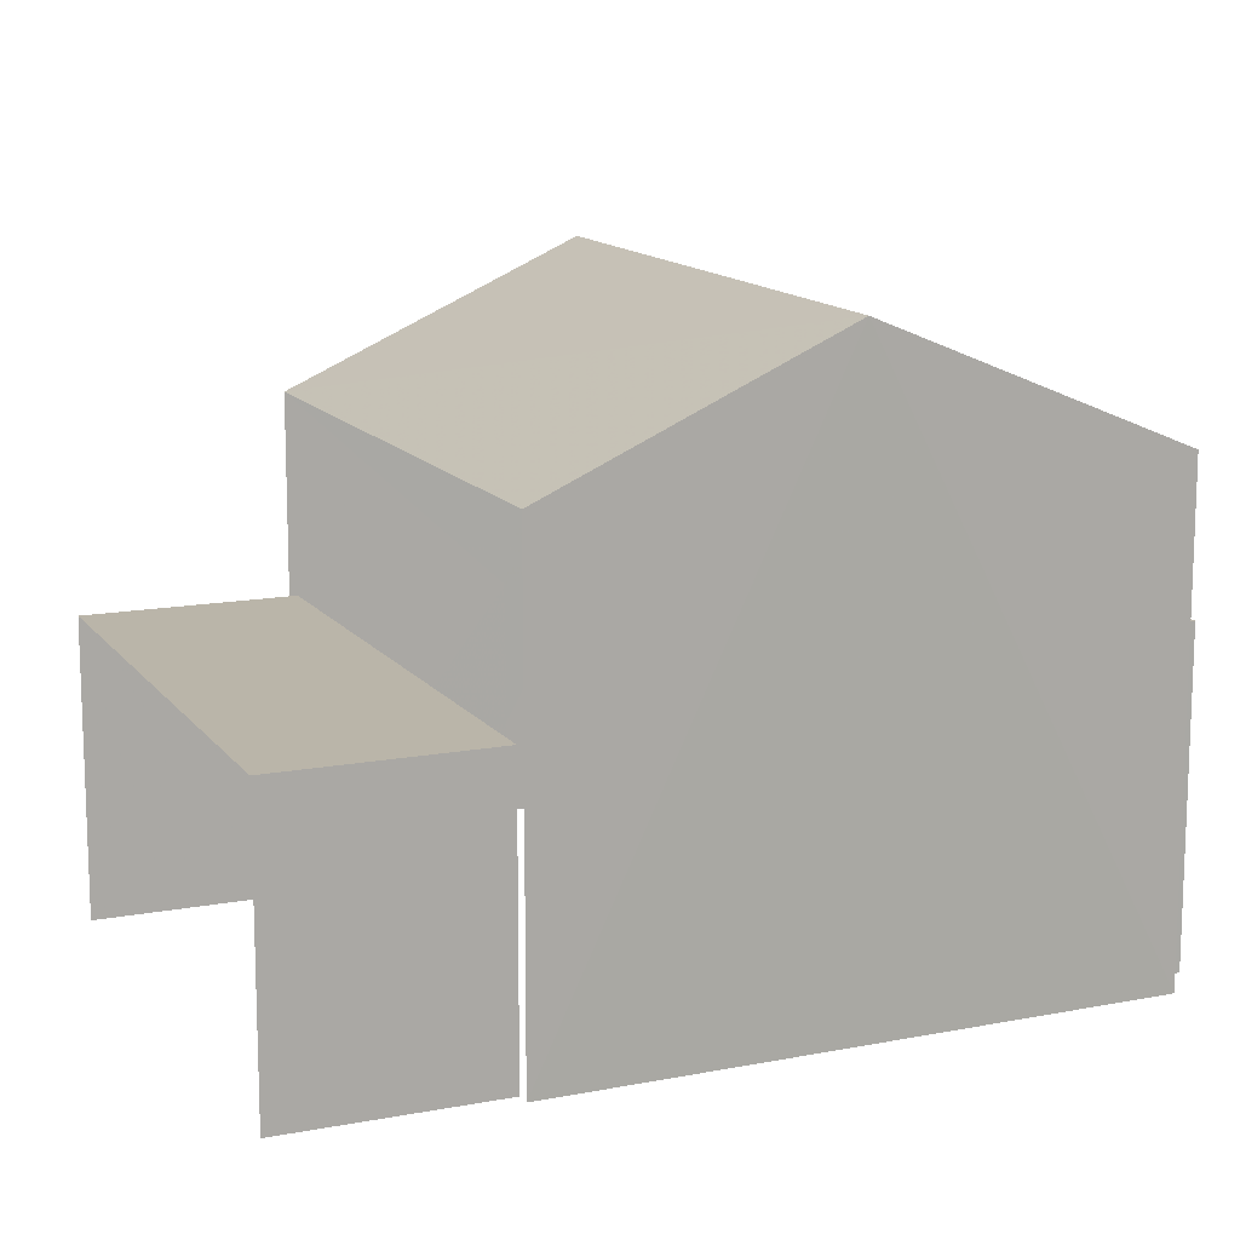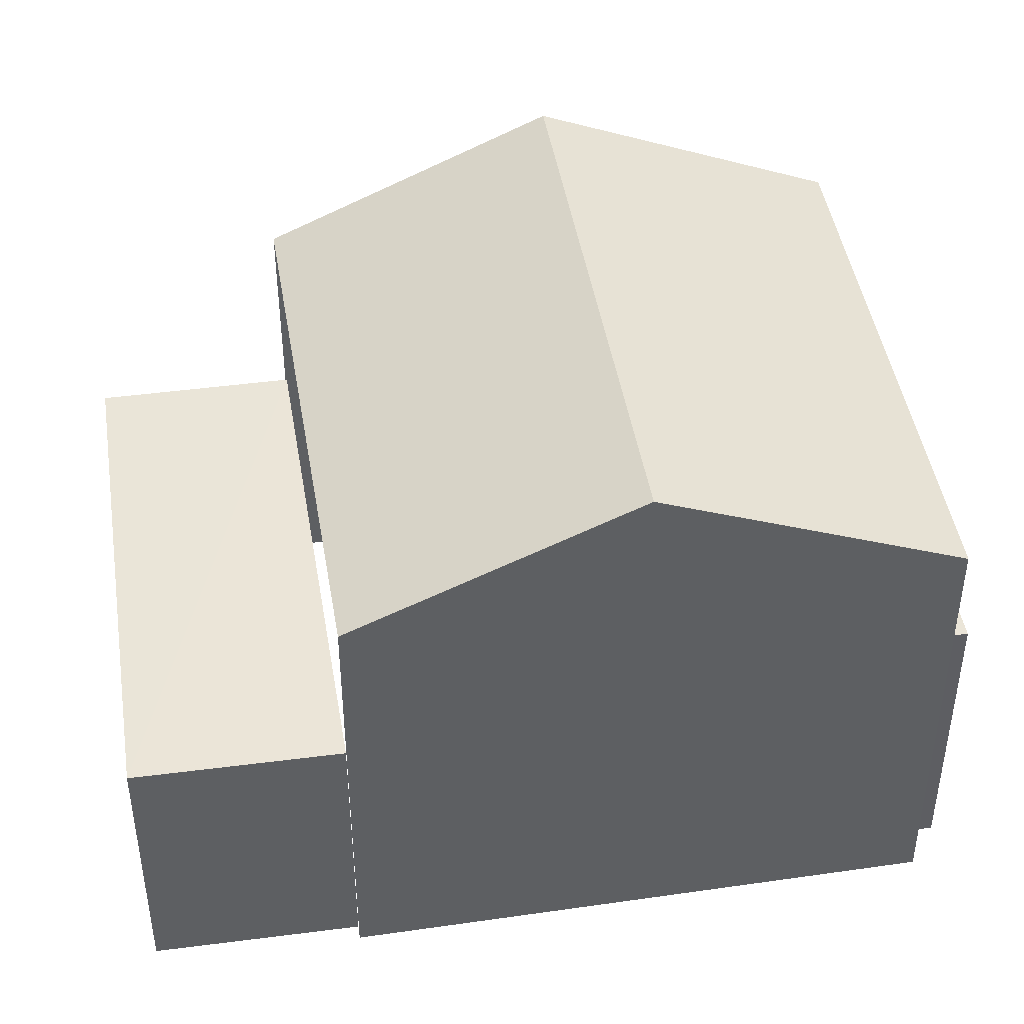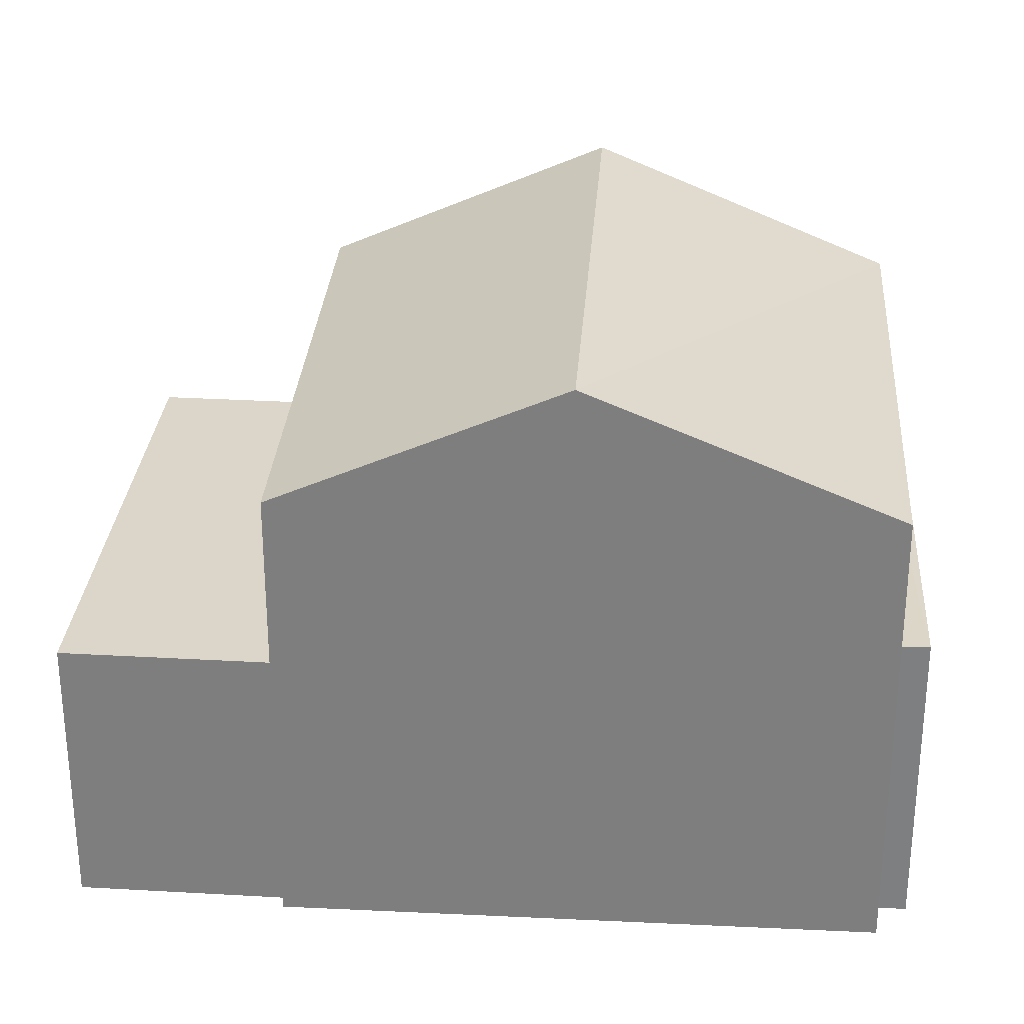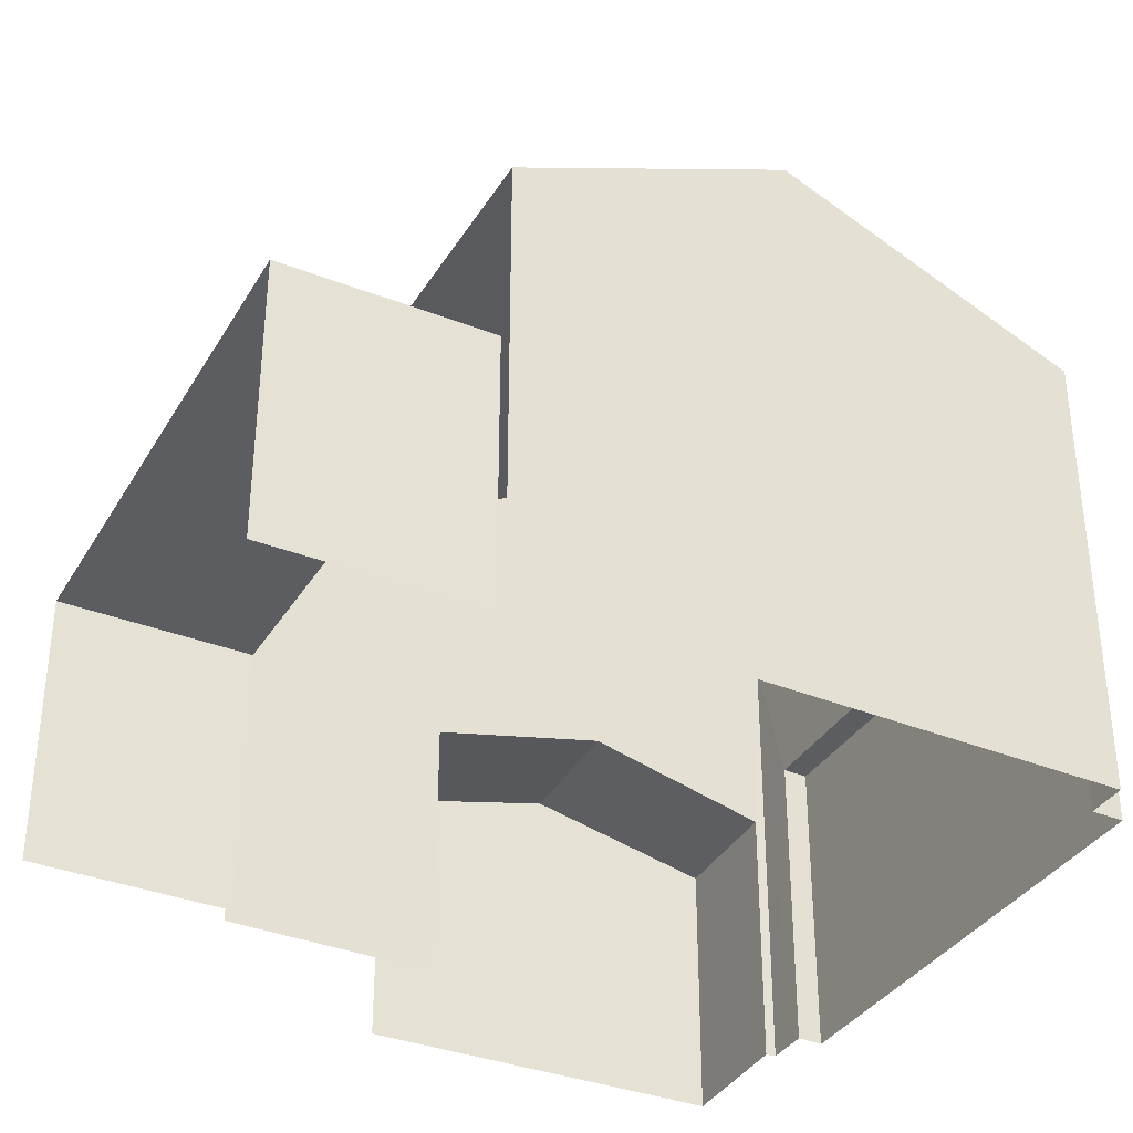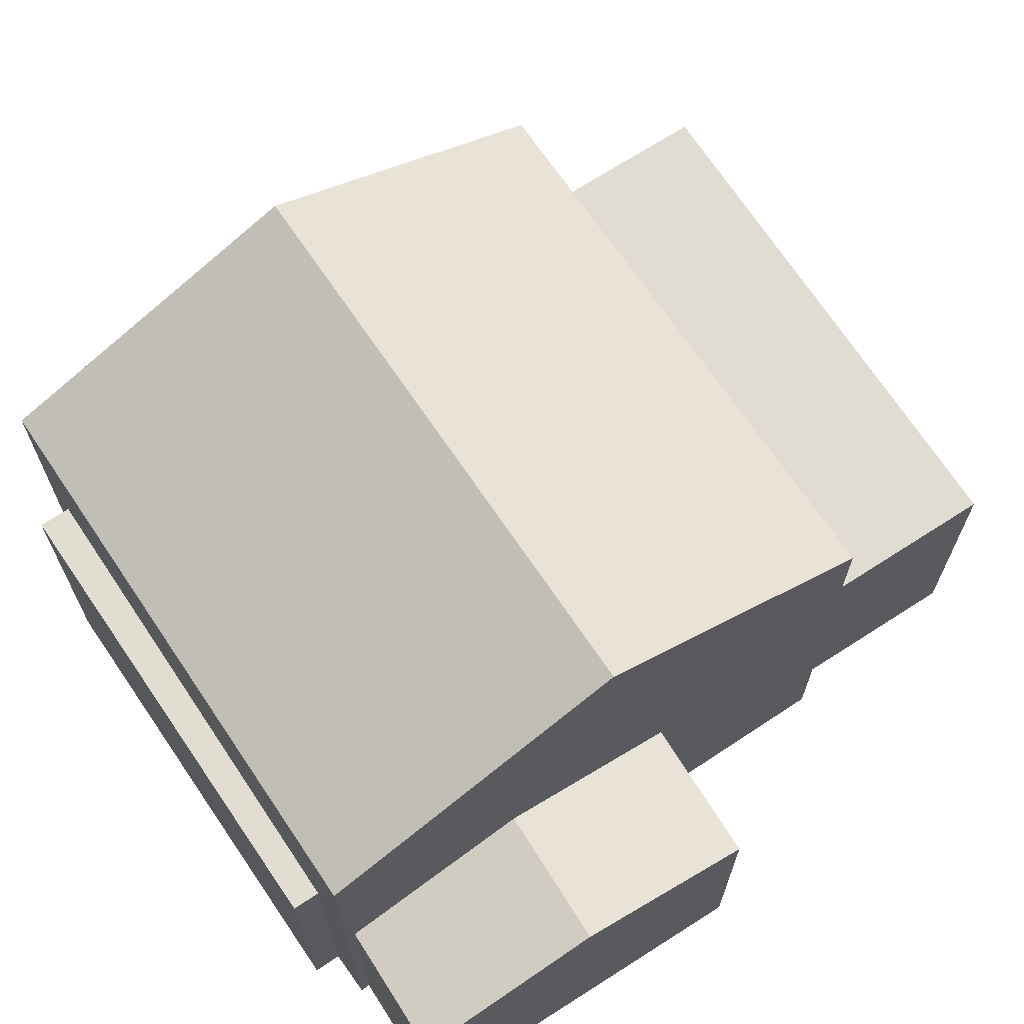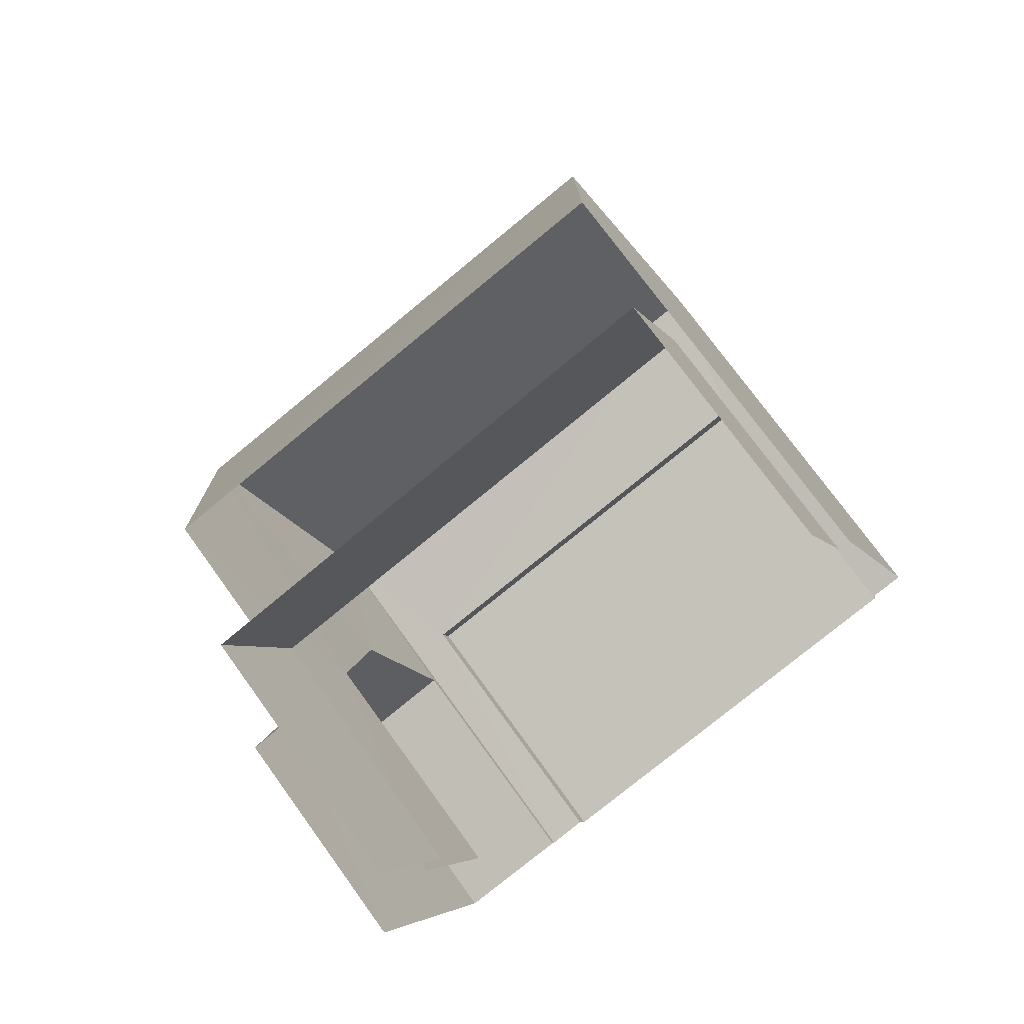
<metadata>
{"format":"obj","ext":"obj","renderer":"f3d","projection":"perspective","resolution":1024,"background":"white","views":[{"elev":13.7,"azim":-131.7,"up":"+Z"},{"elev":45.5,"azim":-117.3,"up":"+Z"},{"elev":29.9,"azim":-103.8,"up":"+Z"},{"elev":-36.2,"azim":-135.7,"up":"+Z"},{"elev":69.0,"azim":38.2,"up":"+Z"},{"elev":74.0,"azim":144.3,"up":"+Y"}]}
</metadata>
<code>
v -2.257e+05 -1.277e+05 12.32
v -2.257e+05 -1.277e+05 12.32
v -2.257e+05 -1.277e+05 12.32
v -2.257e+05 -1.277e+05 12.32
v -2.257e+05 -1.277e+05 12.32
v -2.257e+05 -1.277e+05 12.32
v -2.257e+05 -1.277e+05 12.32
v -2.257e+05 -1.277e+05 12.32
v -2.257e+05 -1.277e+05 12.32
v -2.257e+05 -1.277e+05 12.32
v -2.257e+05 -1.277e+05 12.32
v -2.257e+05 -1.277e+05 12.32
v -2.257e+05 -1.277e+05 12.32
v -2.257e+05 -1.277e+05 12.32
v -2.257e+05 -1.277e+05 12.32
v -2.257e+05 -1.277e+05 12.32
v -2.257e+05 -1.277e+05 16.04
v -2.257e+05 -1.277e+05 16.04
v -2.257e+05 -1.277e+05 16.04
v -2.257e+05 -1.277e+05 16.04
v -2.257e+05 -1.277e+05 20.11
v -2.257e+05 -1.277e+05 18.45
v -2.257e+05 -1.277e+05 20.11
v -2.257e+05 -1.277e+05 18.45
v -2.257e+05 -1.277e+05 16.44
v -2.257e+05 -1.277e+05 16.44
v -2.257e+05 -1.277e+05 15.86
v -2.257e+05 -1.277e+05 15.86
v -2.257e+05 -1.277e+05 18.45
v -2.257e+05 -1.277e+05 18.45
v -2.257e+05 -1.277e+05 15.86
v -2.257e+05 -1.277e+05 15.86
v -2.257e+05 -1.277e+05 16.42
v -2.257e+05 -1.277e+05 16.42
v -2.257e+05 -1.277e+05 16.42
v -2.257e+05 -1.277e+05 16.42
f 1 2 3
f 3 2 4
f 5 6 4
f 7 6 5
f 8 2 9
f 8 9 10
f 11 12 13
f 14 5 12
f 15 8 16
f 13 12 15
f 4 2 15
f 5 4 15
f 15 2 8
f 12 5 15
f 2 1 20
f 1 30 20
f 8 17 16
f 17 30 29
f 20 30 17
f 16 17 29
f 15 27 13
f 15 28 27
f 18 10 9
f 19 18 9
f 17 18 19
f 20 17 19
f 21 22 23
f 21 24 22
f 25 26 27
f 28 25 27
f 29 30 21
f 23 29 21
f 31 32 26
f 25 31 26
f 33 34 35
f 33 36 34
f 34 6 7
f 35 34 7
f 5 14 33
f 14 22 33
f 4 36 3
f 33 22 24
f 36 33 24
f 3 36 24
f 4 6 34
f 36 4 34
f 30 1 21
f 1 3 21
f 3 24 21
f 31 14 12
f 15 16 28
f 23 25 28
f 22 31 25
f 22 14 31
f 28 16 29
f 22 25 23
f 23 28 29
f 33 35 7
f 5 33 7
f 31 11 32
f 31 12 11
f 8 10 18
f 17 8 18
f 2 19 9
f 2 20 19
f 32 11 26
f 11 13 26
f 13 27 26

</code>
